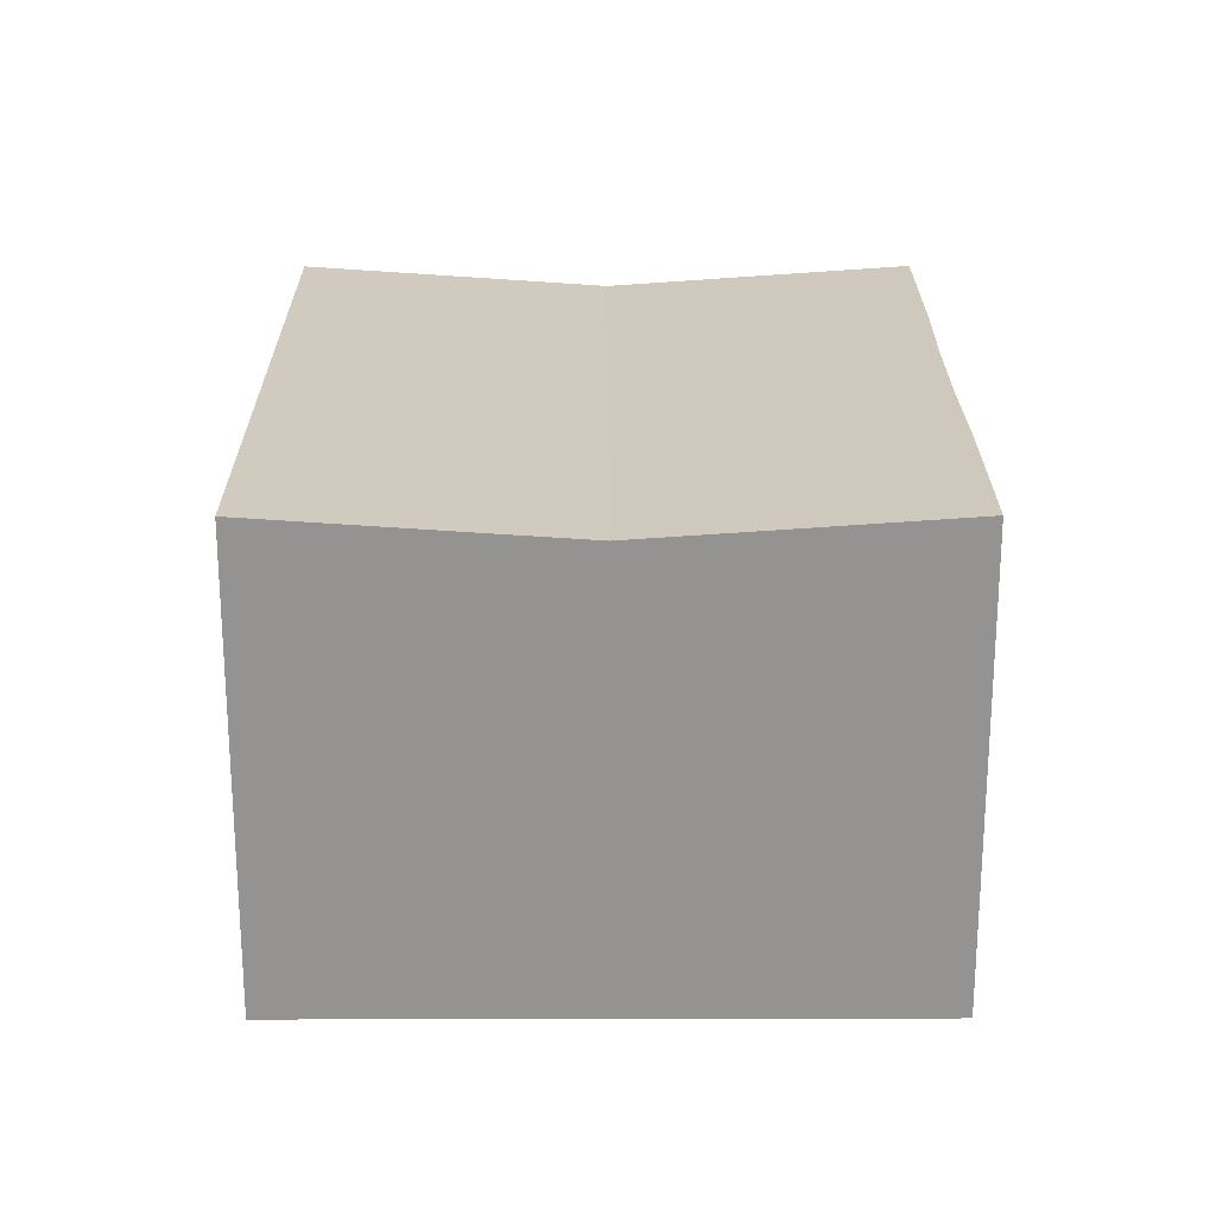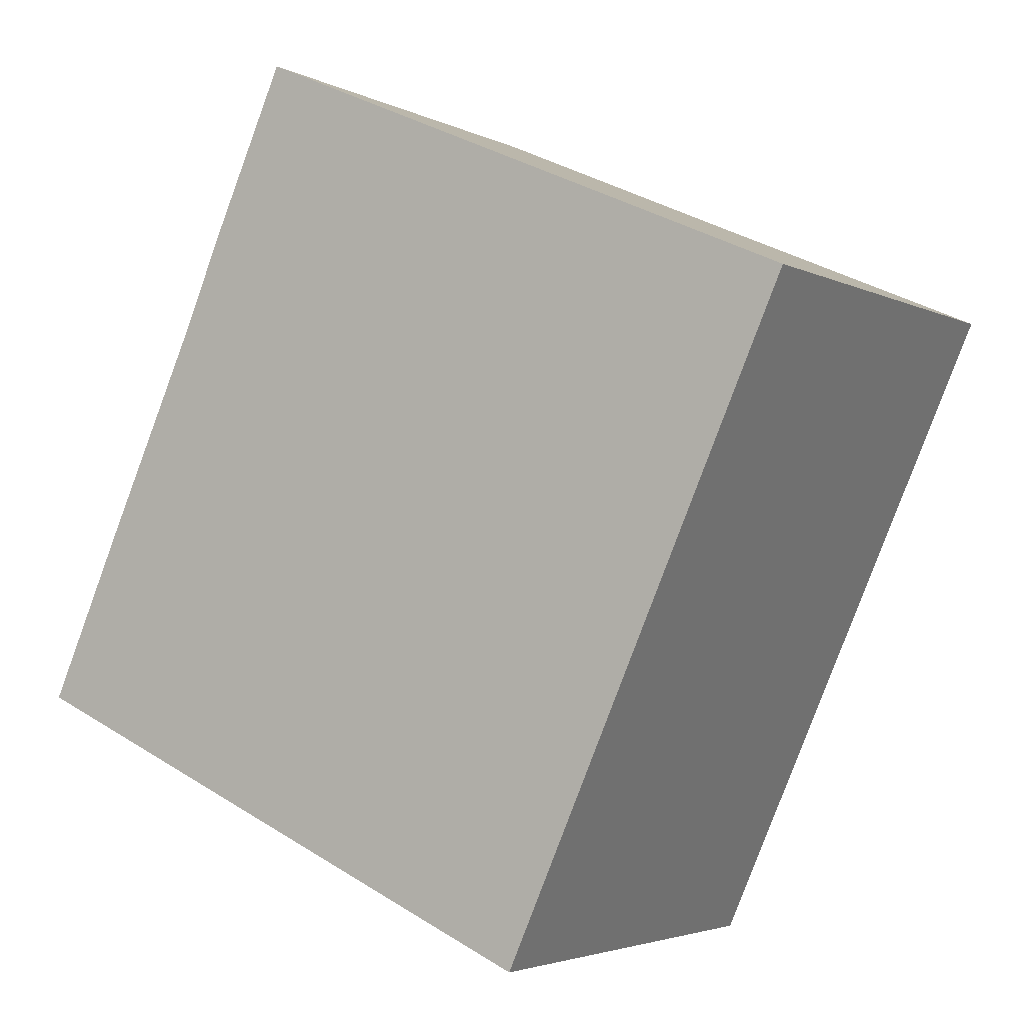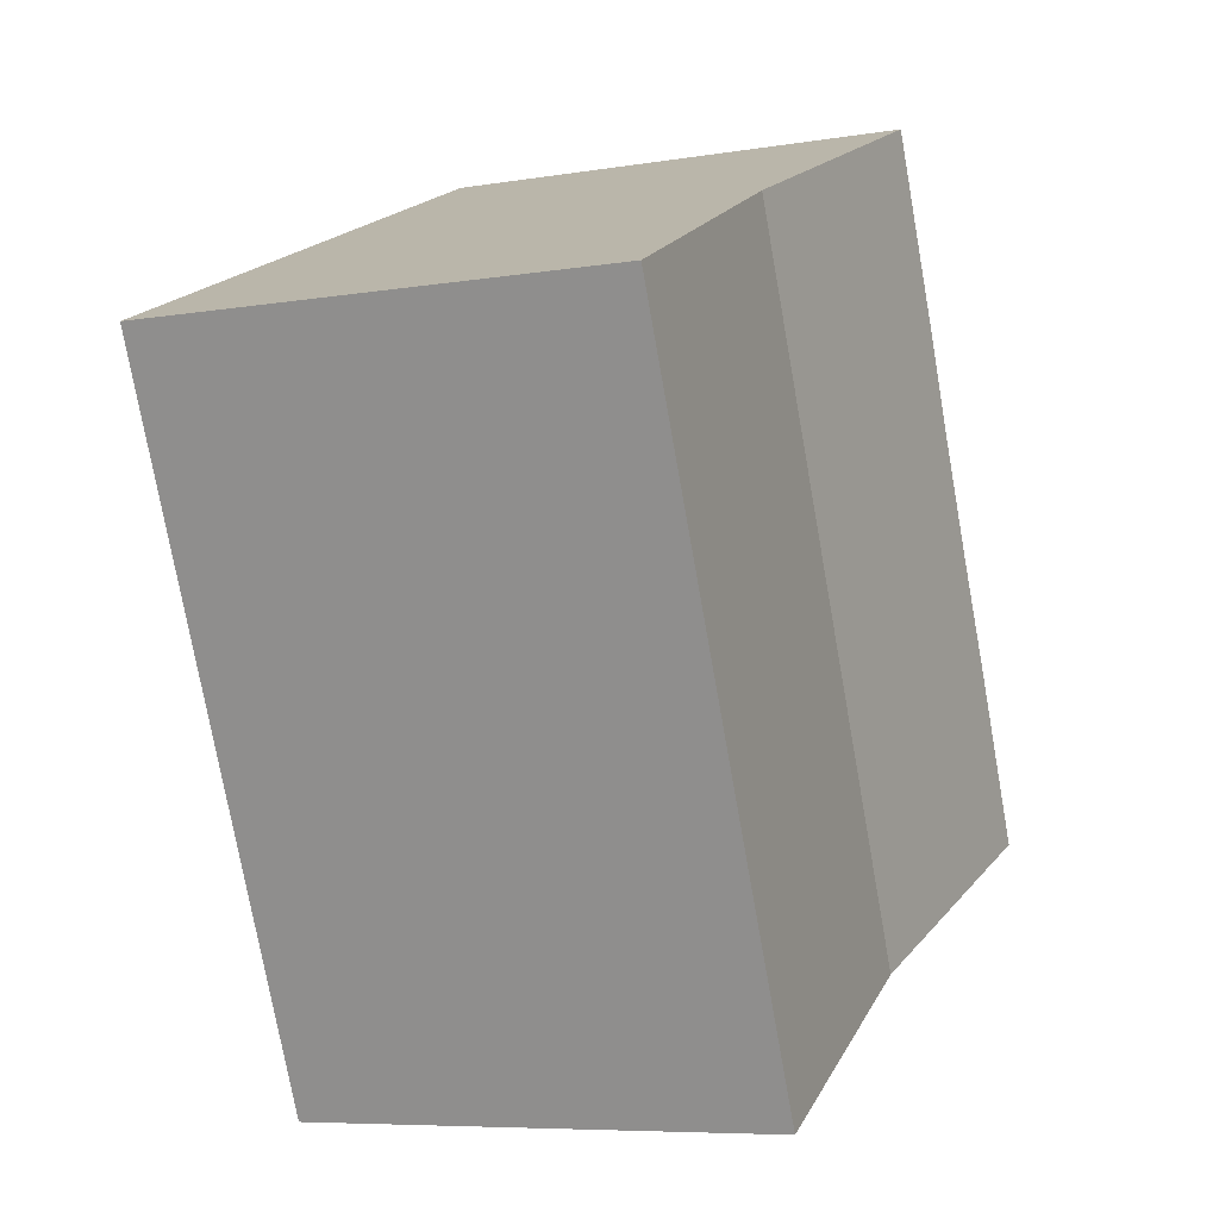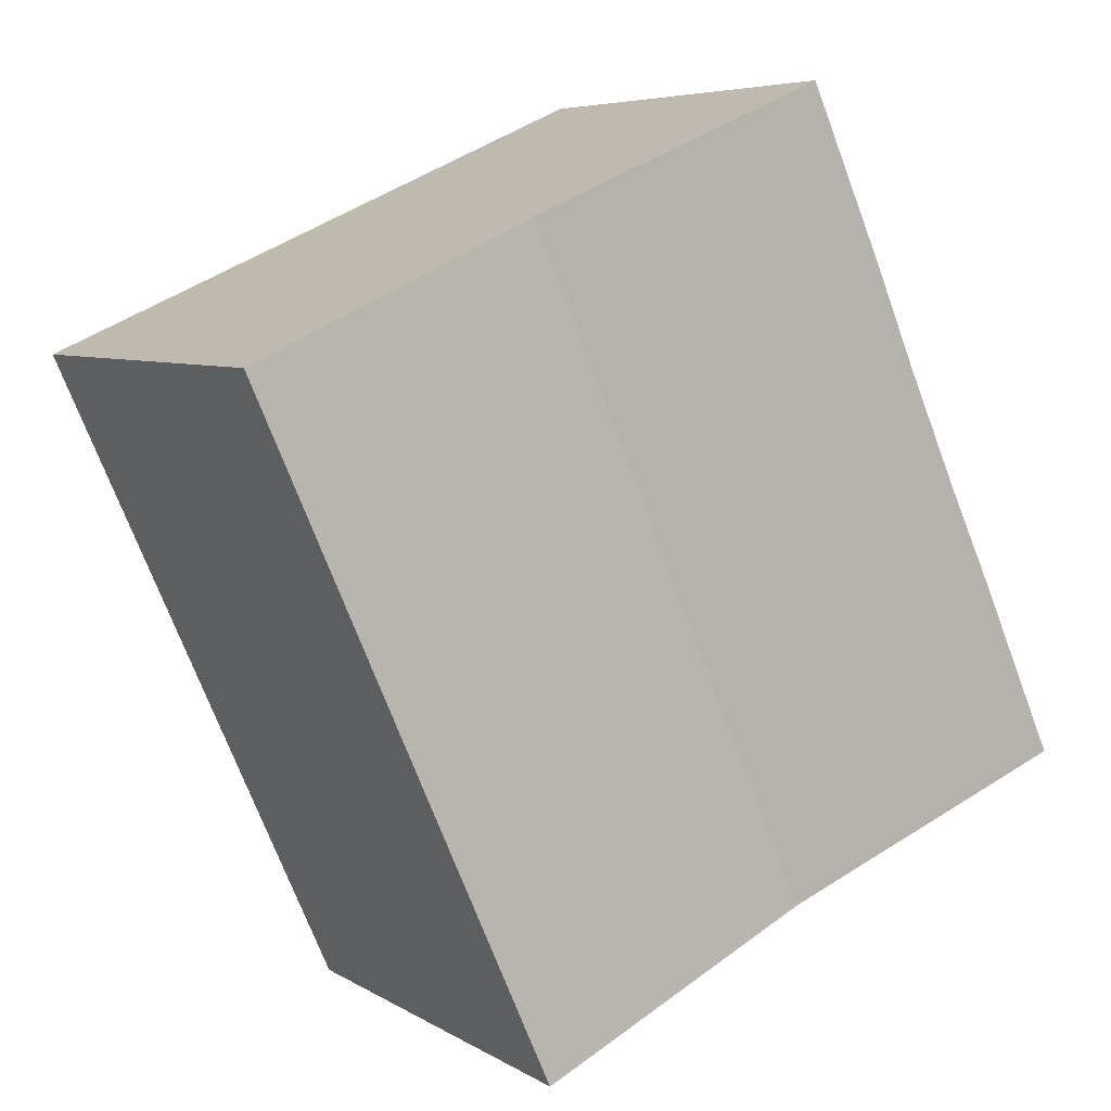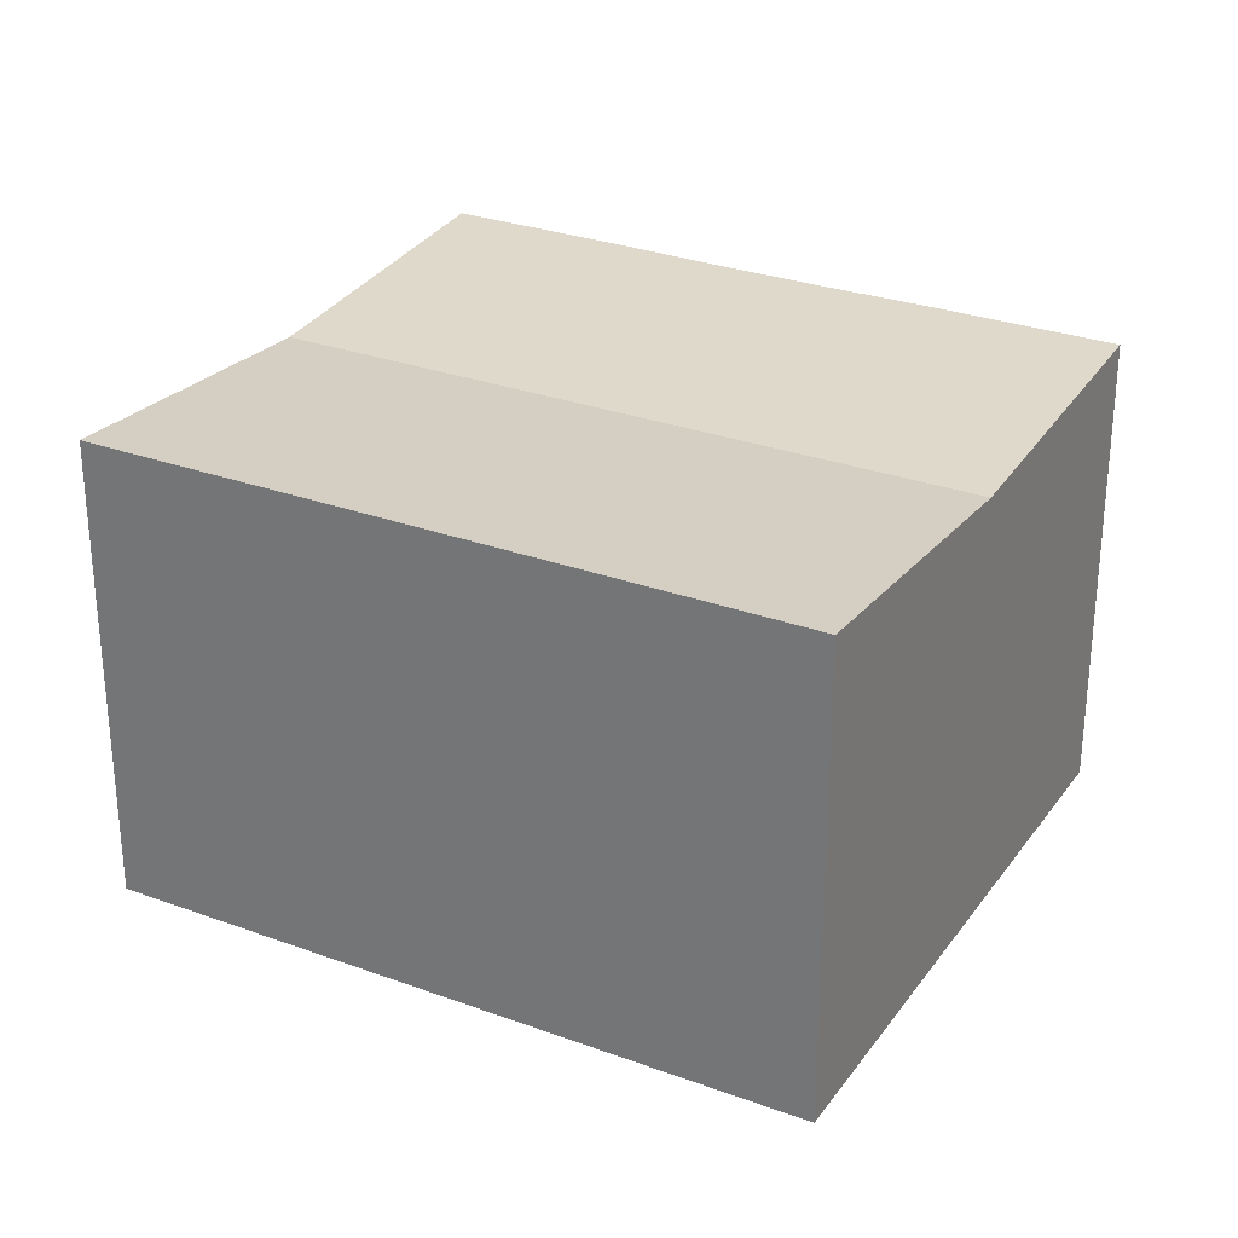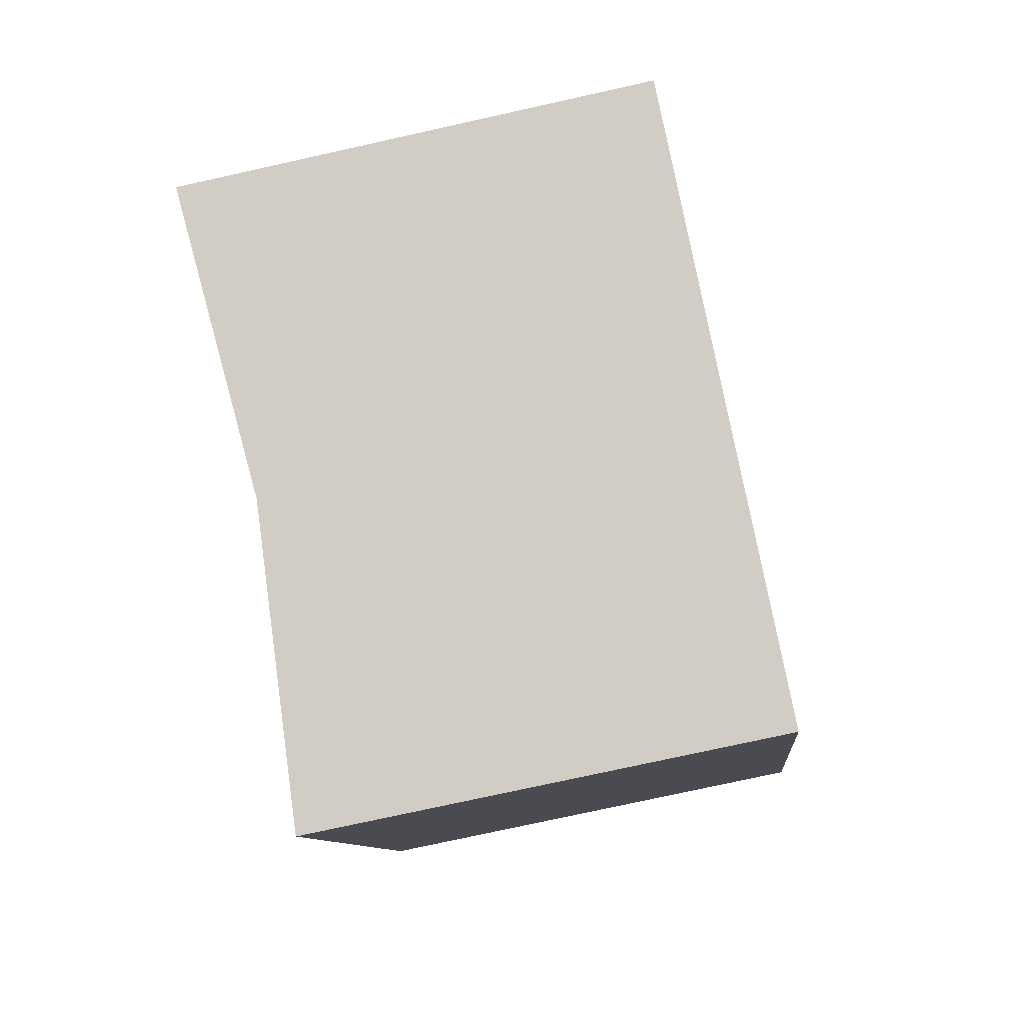
<metadata>
{"format":"obj","ext":"obj","renderer":"f3d","projection":"perspective","resolution":1024,"background":"white","views":[{"elev":23.2,"azim":-156.2,"up":"+Y"},{"elev":-3.4,"azim":31.8,"up":"+Z"},{"elev":-7.2,"azim":115.6,"up":"+Z"},{"elev":6.0,"azim":149.8,"up":"+Z"},{"elev":28.9,"azim":142.7,"up":"+Y"},{"elev":-75.6,"azim":-77.5,"up":"+Z"}]}
</metadata>
<code>
v  13.18 10.71 -5.867
v  13.27 10.22 12.08
v  19.86 10.71 9.149
v  6.592 10.22 -2.934
v  1.752 10.71 3.938
v  0 10.71 6.56e-16
v  2.793 10.71 6.176
v  3.983 10.71 8.85
v  4.935 10.71 11.1
v  6.679 10.71 15.02
v  0 0 0
v  1.752 -2.411e-16 3.938
v  3.983 -5.419e-16 8.85
v  2.793 -3.782e-16 6.176
v  4.935 -6.796e-16 11.1
v  6.679 -9.195e-16 15.02
v  19.86 -5.602e-16 9.149
v  13.27 -7.399e-16 12.08
v  13.18 3.593e-16 -5.867
v  6.592 1.797e-16 -2.934
g defaultobject
f 1 2 3
f 2 1 4
f 5 4 6
f 4 5 2
f 2 5 7
f 2 7 8
f 2 8 9
f 2 9 10
f 11 5 6
f 5 11 7
f 7 11 8
f 8 11 12
f 8 12 13
f 13 12 14
f 8 15 9
f 15 8 13
f 15 10 9
f 10 15 16
f 16 2 10
f 2 16 3
f 3 16 17
f 17 16 18
f 17 1 3
f 1 17 19
f 19 4 1
f 4 19 6
f 6 19 11
f 11 19 20
f 15 18 16
f 18 15 13
f 18 13 14
f 18 14 17
f 17 14 12
f 17 12 11
f 17 11 19
f 19 11 20

</code>
